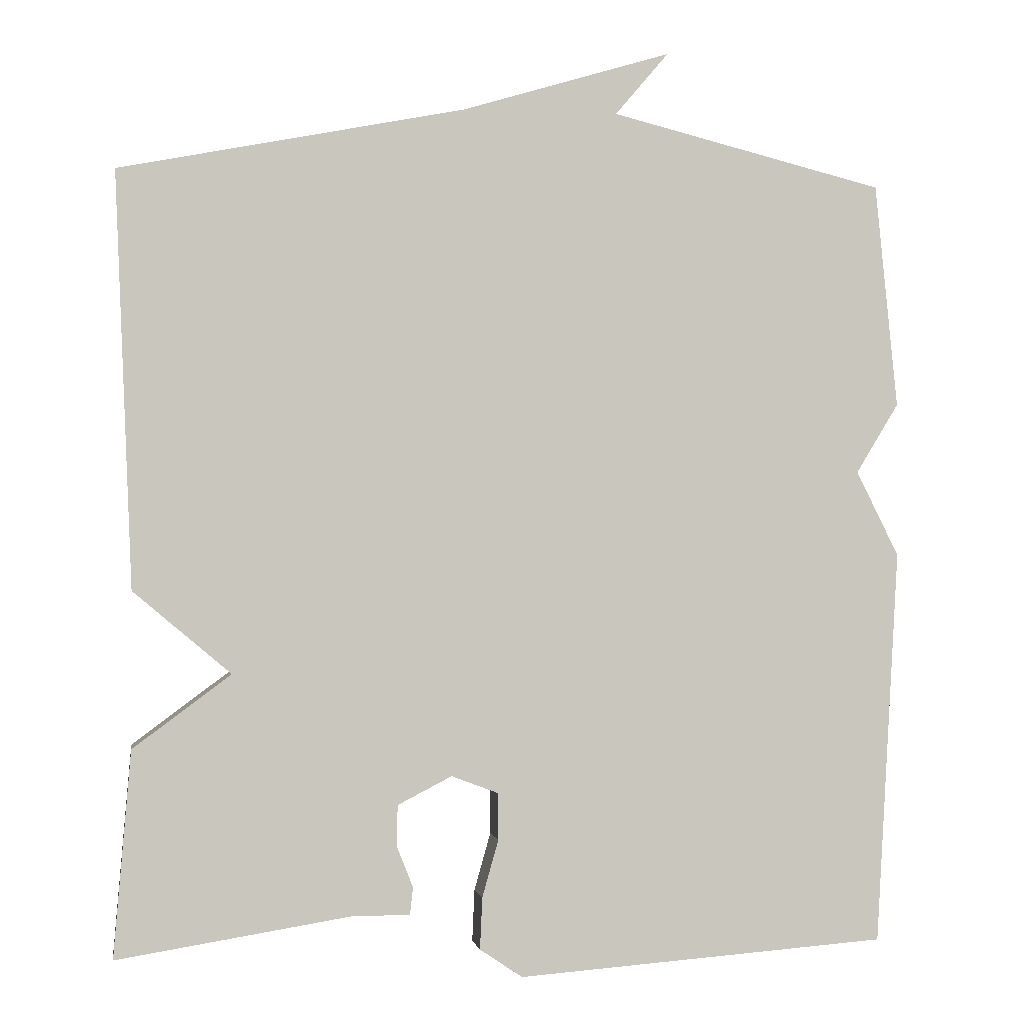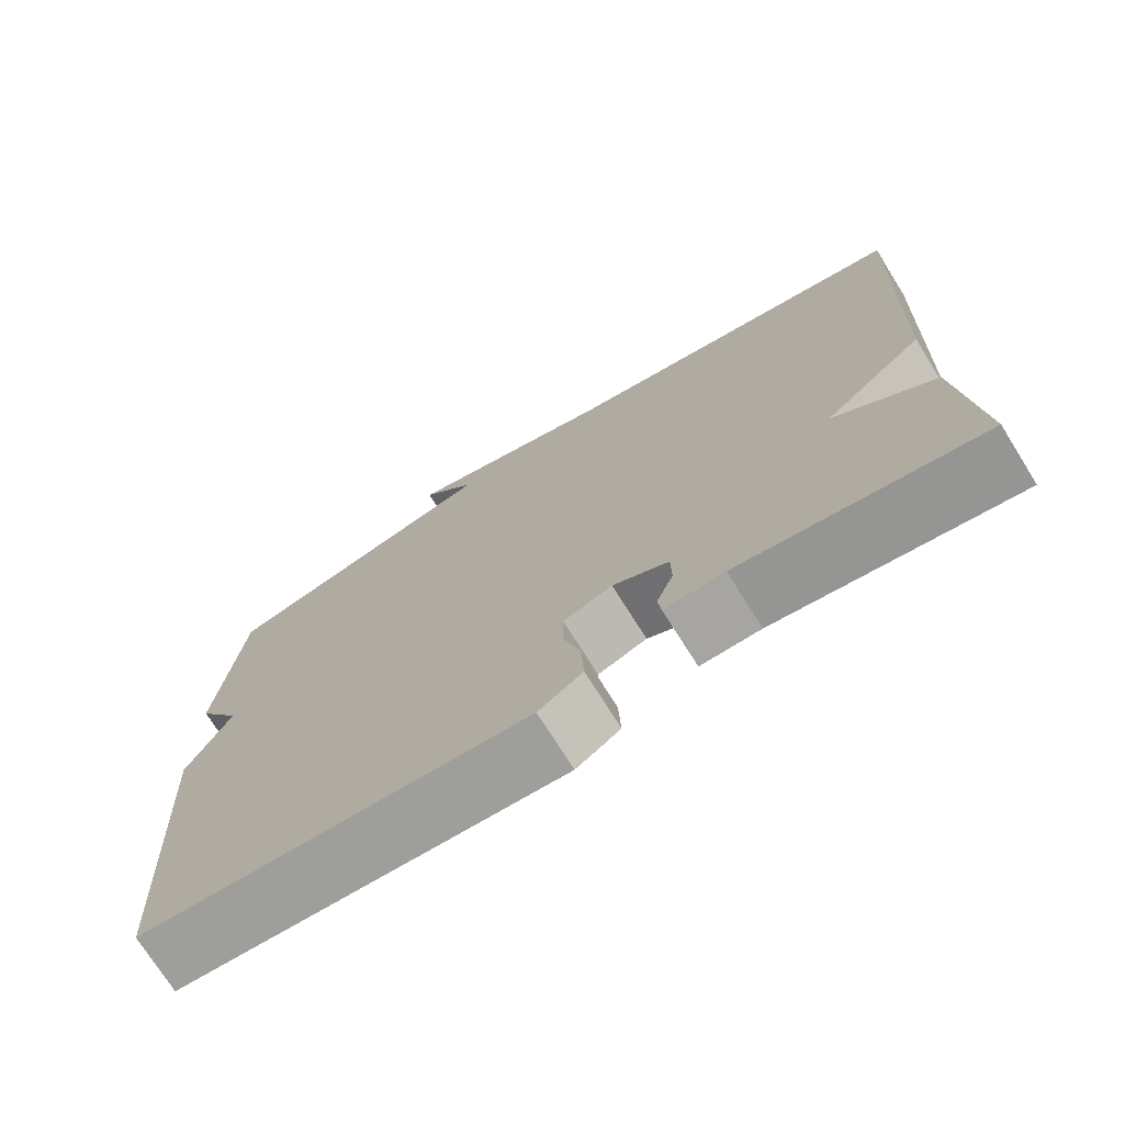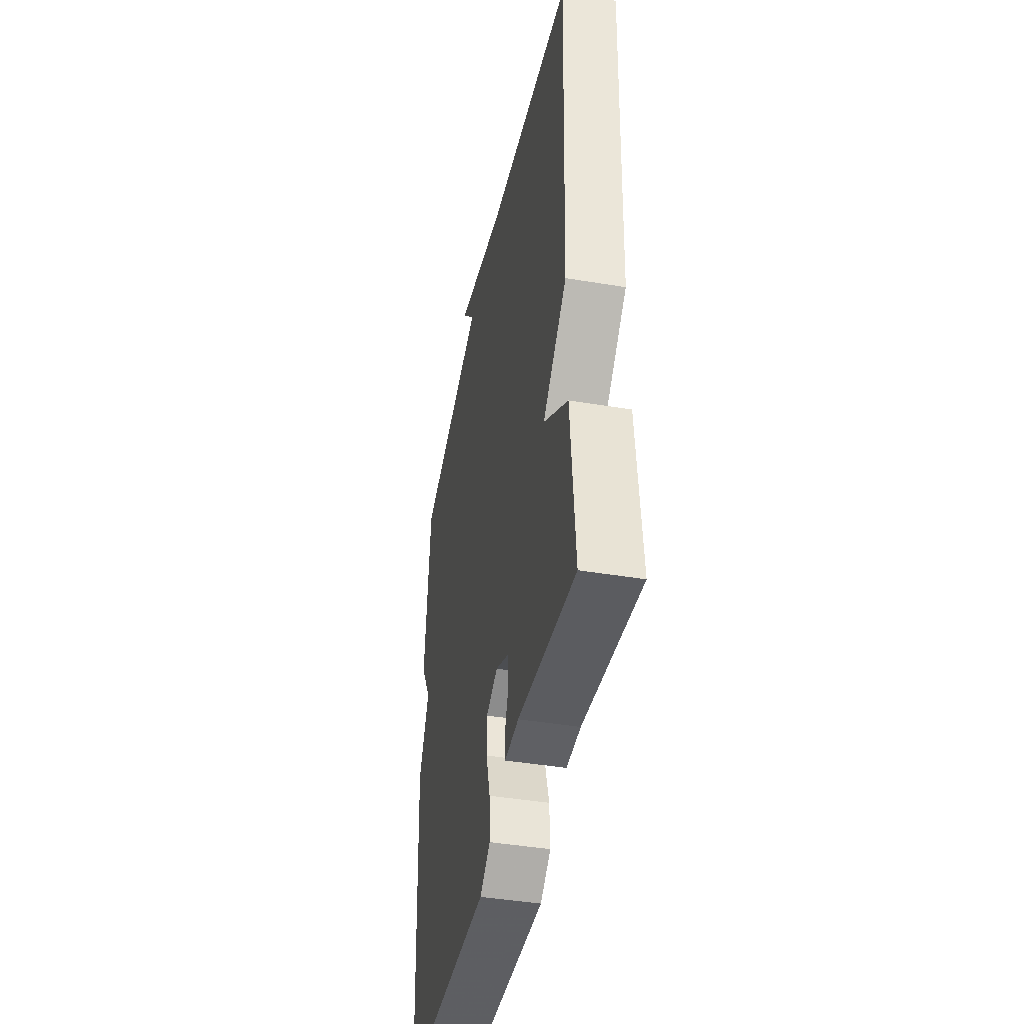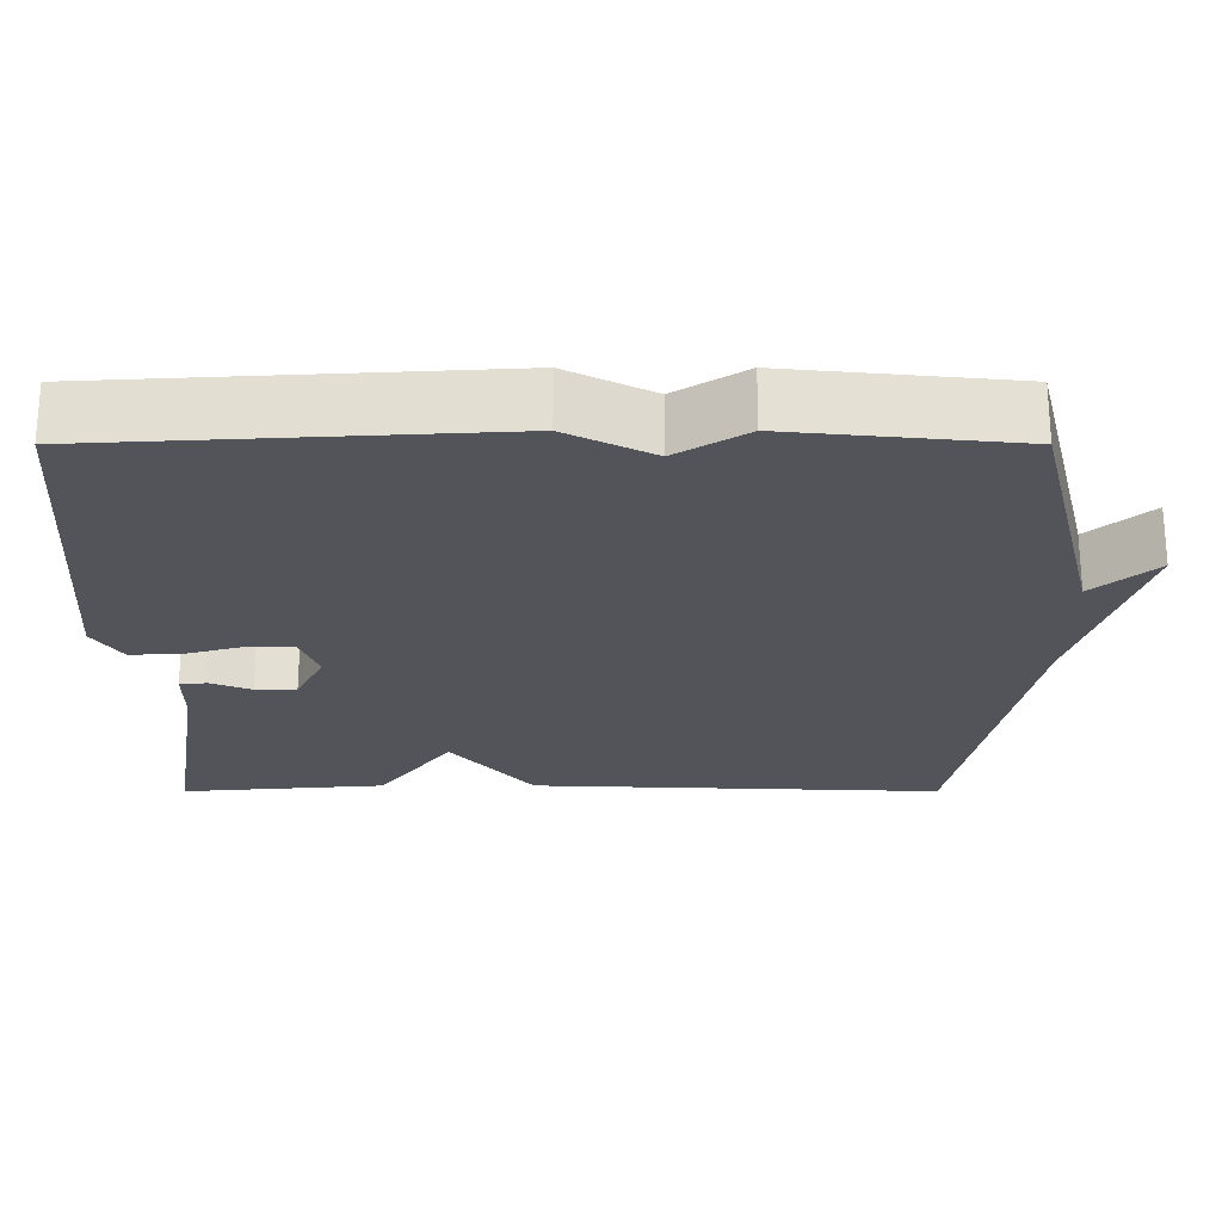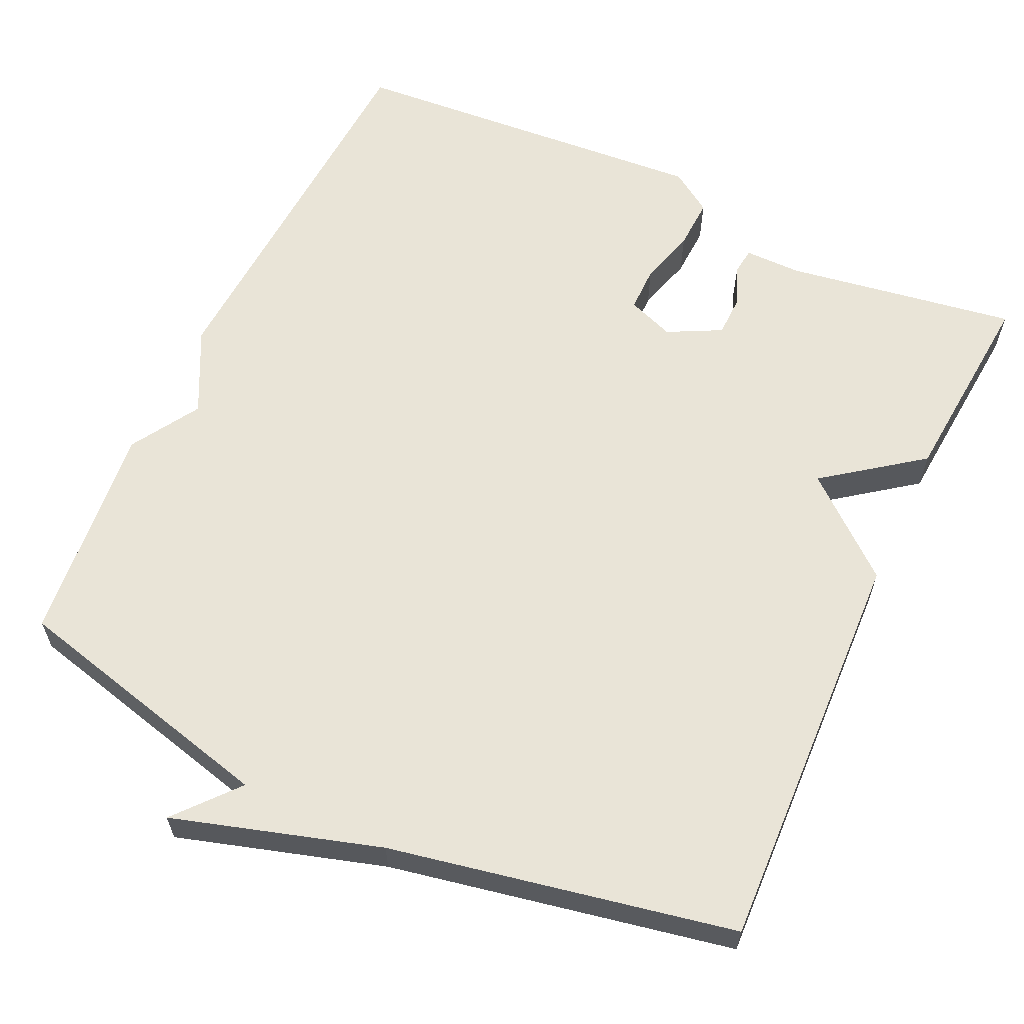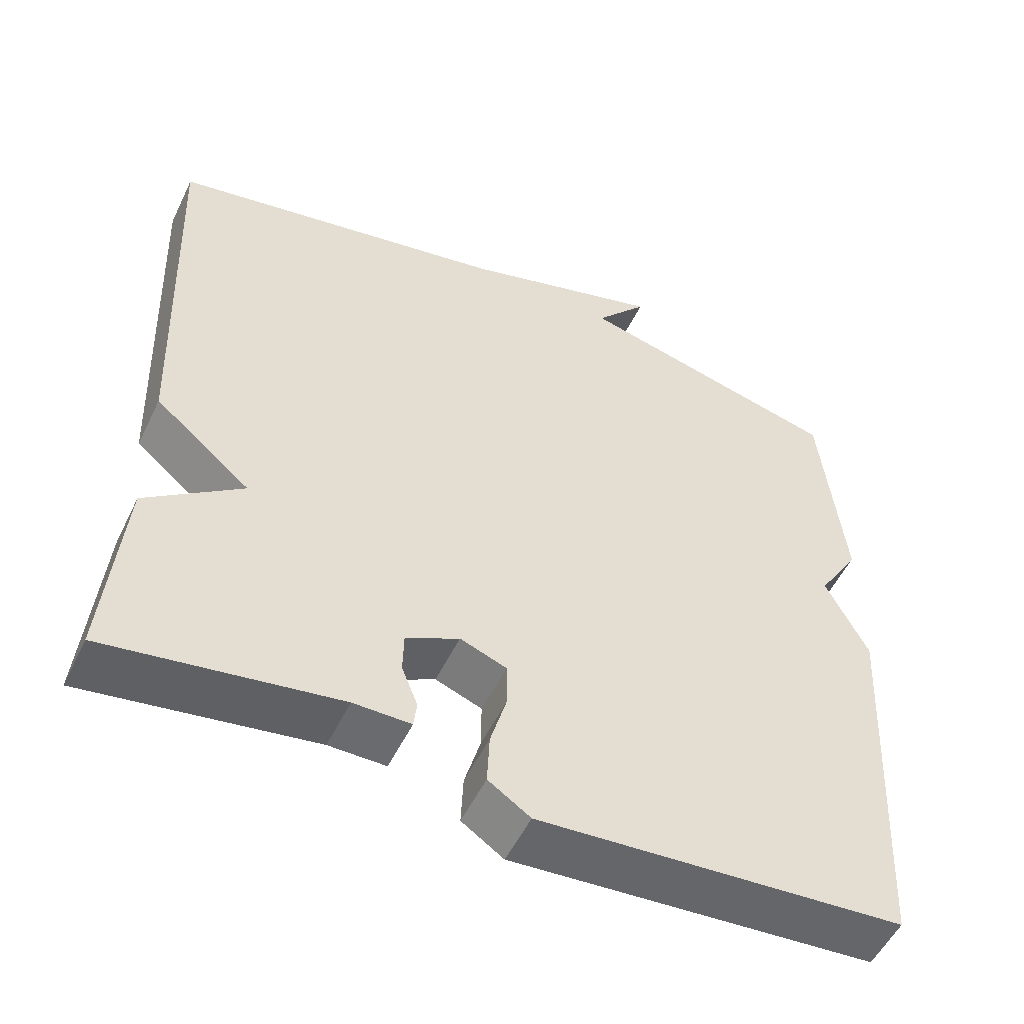
<metadata>
{"format":"obj","ext":"obj","renderer":"f3d","projection":"perspective","resolution":1024,"background":"white","views":[{"elev":-0.9,"azim":170.8,"up":"+Z"},{"elev":-73.6,"azim":32.1,"up":"+Z"},{"elev":-43.6,"azim":78.9,"up":"+Z"},{"elev":-23.8,"azim":-90.0,"up":"+Y"},{"elev":61.2,"azim":25.0,"up":"+Y"},{"elev":-53.4,"azim":154.5,"up":"+Z"}]}
</metadata>
<code>
v 0.5 0.07 -0.5
v 0.199 0.07 -0.452
v 0.124 0.07 -0.452
v 0.12 0.07 -0.417
v 0.141 0.07 -0.364
v 0.14 0.07 -0.311
v 0.07 0.07 -0.275
v 0.009 0.07 -0.298
v 0.009 0.07 -0.358
v 0.03 0.07 -0.432
v 0.033 0.07 -0.499
v -0.022 0.07 -0.536
v -0.5 0.07 -0.5
v -0.529 0.07 0.01
v -0.474 0.07 0.12
v -0.529 0.07 0.21
v -0.5 0.07 0.5
v -0.147 0.07 0.588
v -0.216 0.07 0.669
v 0.053 0.07 0.588
v 0.5 0.07 0.5
v 0.478 0.07 -0.035
v 0.352 0.07 -0.141
v 0.478 0.07 -0.235
v 0.5 0 -0.5
v 0.199 0 -0.452
v 0.124 0 -0.452
v 0.12 0 -0.417
v 0.141 0 -0.364
v 0.14 0 -0.311
v 0.07 0 -0.275
v 0.009 0 -0.298
v 0.009 0 -0.358
v 0.03 0 -0.432
v 0.033 0 -0.499
v -0.022 0 -0.536
v -0.5 0 -0.5
v -0.529 0 0.01
v -0.474 0 0.12
v -0.529 0 0.21
v -0.5 0 0.5
v -0.147 0 0.588
v -0.216 0 0.669
v 0.053 0 0.588
v 0.5 0 0.5
v 0.478 0 -0.035
v 0.352 0 -0.141
v 0.478 0 -0.235
f 23 24 1 2
f 20 21 22 23
f 18 19 20
f 18 20 23
f 17 18 23
f 16 17 23
f 15 16 23
f 13 14 15
f 12 13 15
f 11 12 15
f 10 11 15
f 9 10 15
f 8 9 15
f 7 8 15 23
f 6 7 23
f 5 6 23 2
f 2 3 4 5
f 26 25 48 47
f 47 46 45 44
f 44 43 42
f 47 44 42
f 47 42 41
f 47 41 40
f 47 40 39
f 39 38 37
f 39 37 36
f 39 36 35
f 39 35 34
f 39 34 33
f 39 33 32
f 47 39 32 31
f 47 31 30
f 26 47 30 29
f 29 28 27 26
f 1 25 26 2
f 2 26 27 3
f 3 27 28 4
f 4 28 29 5
f 5 29 30 6
f 6 30 31 7
f 7 31 32 8
f 8 32 33 9
f 9 33 34 10
f 10 34 35 11
f 11 35 36 12
f 12 36 37 13
f 13 37 38 14
f 14 38 39 15
f 15 39 40 16
f 16 40 41 17
f 17 41 42 18
f 18 42 43 19
f 19 43 44 20
f 20 44 45 21
f 21 45 46 22
f 22 46 47 23
f 23 47 48 24
f 24 48 25 1

</code>
